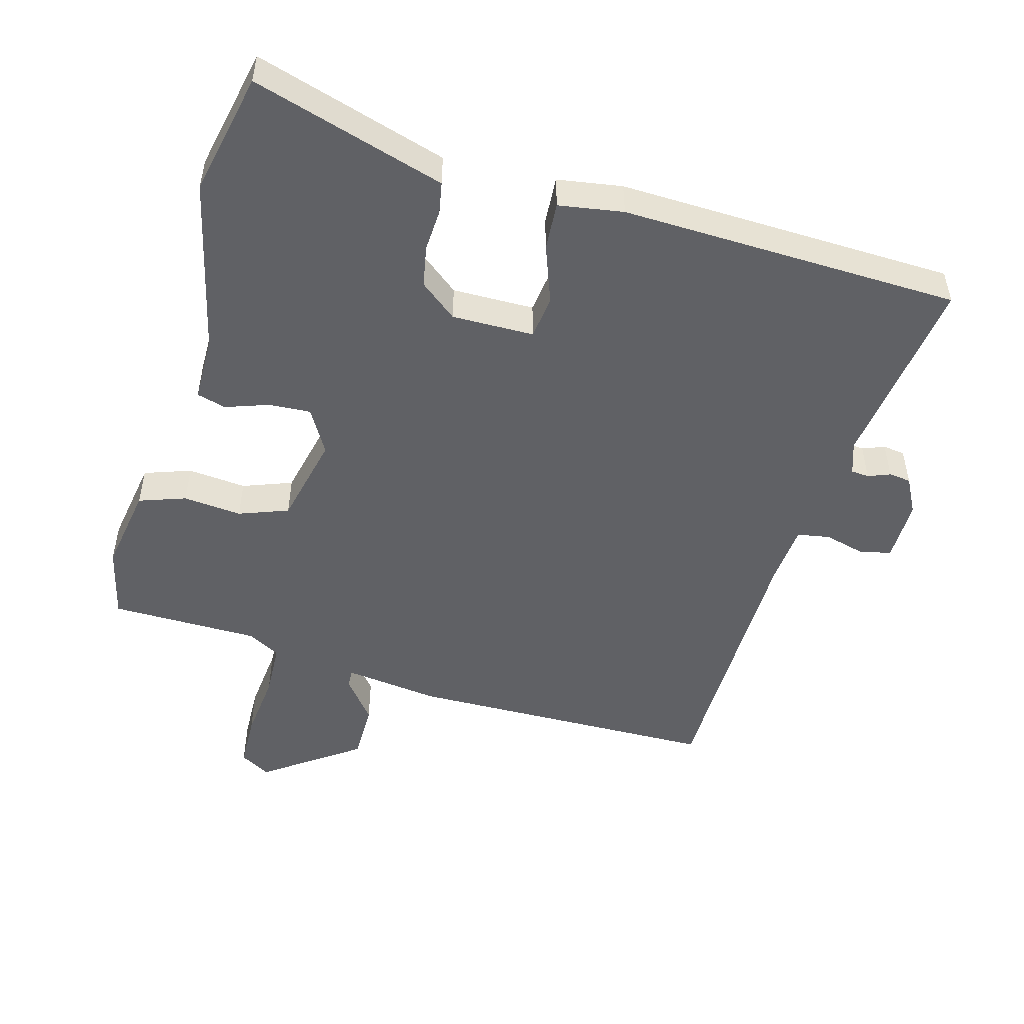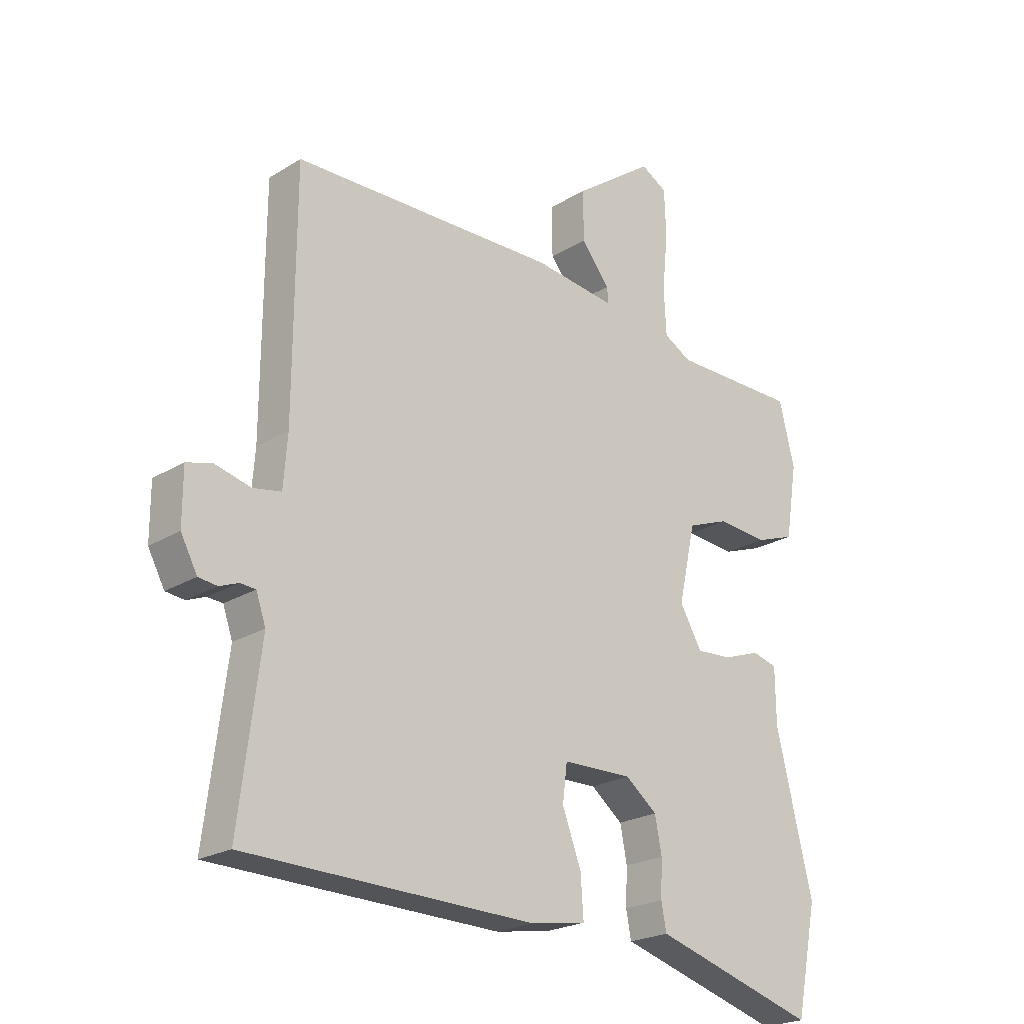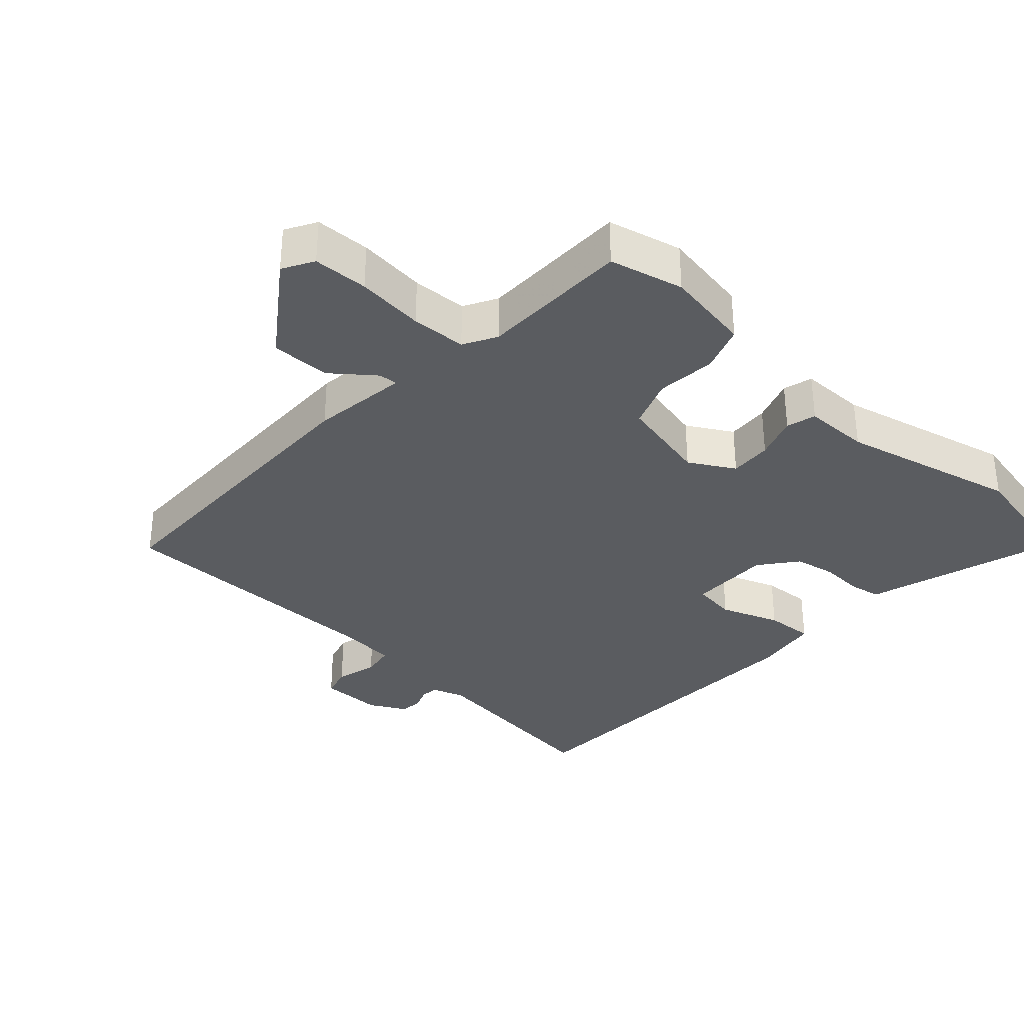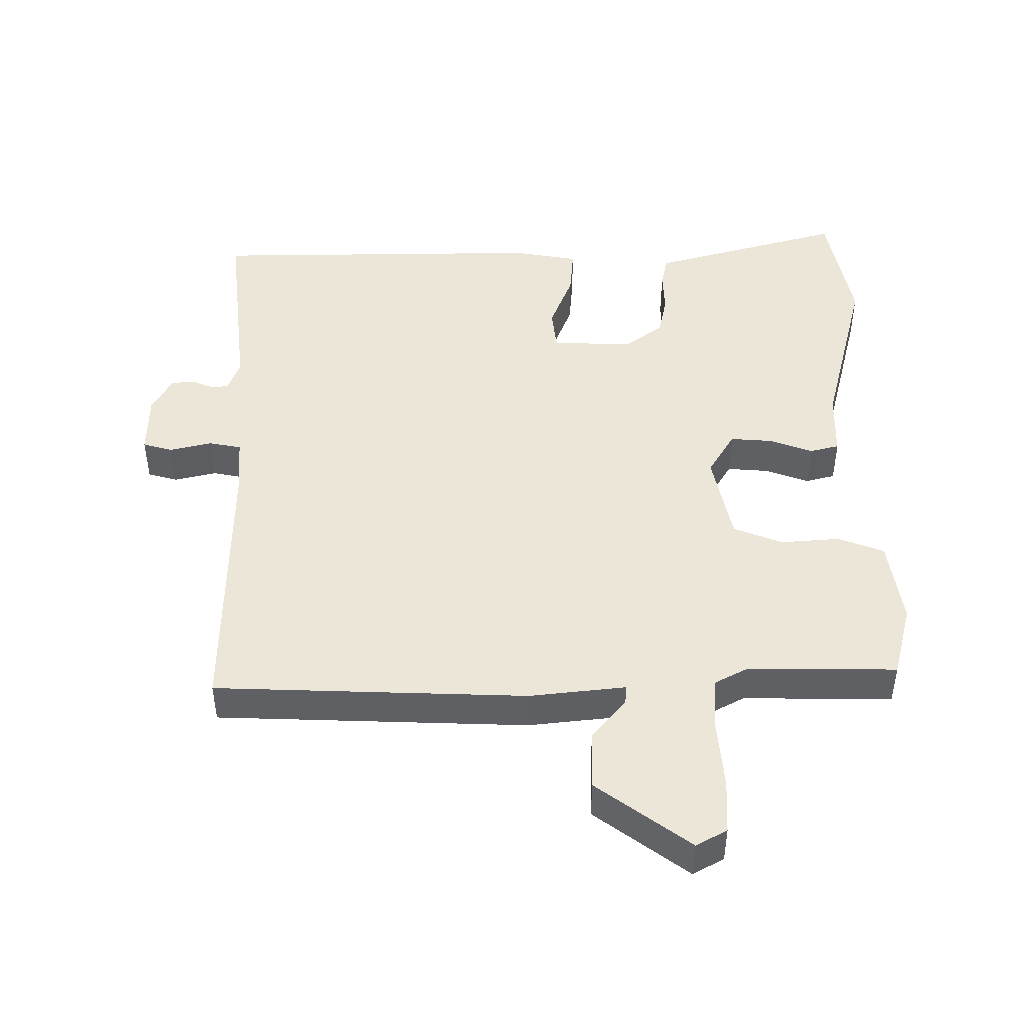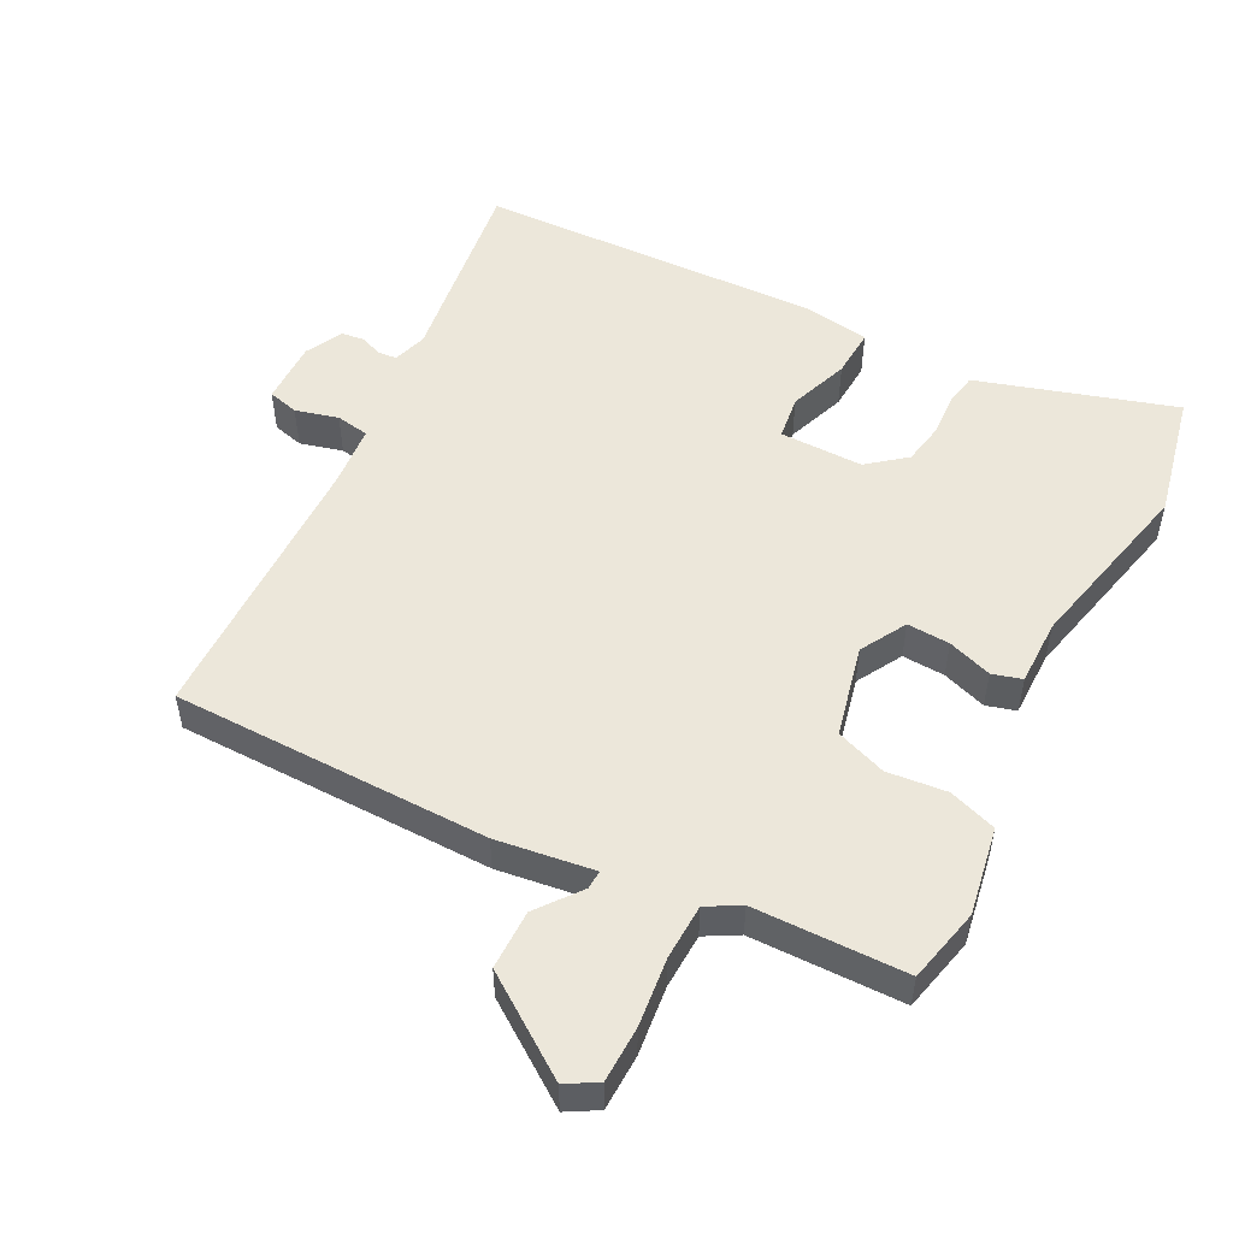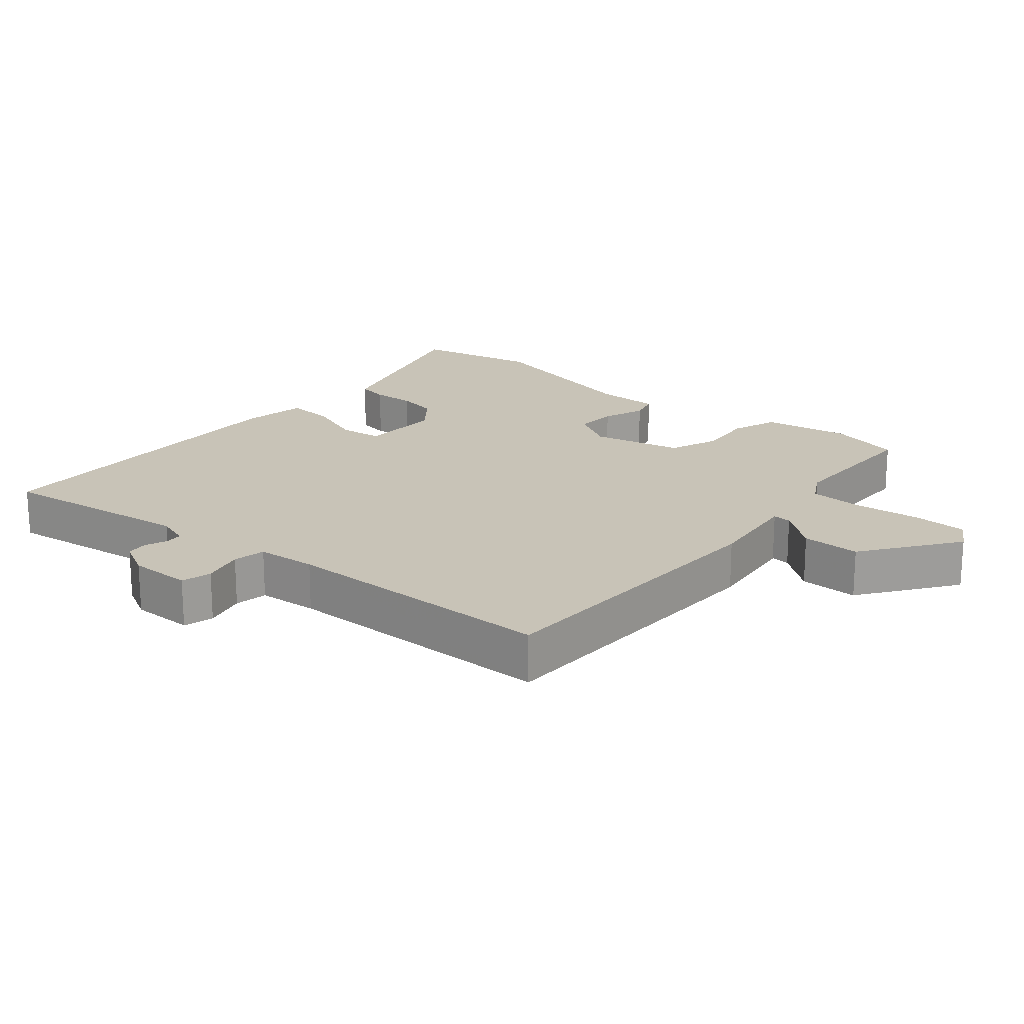
<metadata>
{"format":"obj","ext":"obj","renderer":"f3d","projection":"perspective","resolution":1024,"background":"white","views":[{"elev":-50.0,"azim":164.1,"up":"+Y"},{"elev":-22.4,"azim":-43.4,"up":"+Z"},{"elev":-33.7,"azim":47.3,"up":"+Y"},{"elev":46.4,"azim":0.6,"up":"+Y"},{"elev":52.0,"azim":26.7,"up":"+Y"},{"elev":19.7,"azim":-50.0,"up":"+Y"}]}
</metadata>
<code>
v -0.577 0.07 -0.495
v -0.54 0.07 -0.201
v -0.557 0.07 -0.152
v -0.584 0.07 -0.15
v -0.617 0.07 -0.163
v -0.65 0.07 -0.159
v -0.679 0.07 -0.105
v -0.679 0.07 -0.011
v -0.634 0.07 0.001
v -0.571 0.07 -0.015
v -0.522 0.07 -0.006
v -0.515 0.07 0.084
v -0.513 0.07 0.5
v -0.045 0.07 0.51
v 0.099 0.07 0.492
v 0.097 0.07 0.52
v 0.047 0.07 0.583
v 0.046 0.07 0.671
v 0.188 0.07 0.773
v 0.234 0.07 0.747
v 0.237 0.07 0.665
v 0.227 0.07 0.564
v 0.231 0.07 0.482
v 0.28 0.07 0.455
v 0.504 0.07 0.454
v 0.531 0.07 0.344
v 0.51 0.07 0.214
v 0.44 0.07 0.189
v 0.352 0.07 0.197
v 0.278 0.07 0.169
v 0.248 0.07 0.033
v 0.287 0.07 -0.034
v 0.35 0.07 -0.03
v 0.415 0.07 -0.007
v 0.459 0.07 -0.019
v 0.46 0.07 -0.117
v 0.524 0.07 -0.382
v 0.486 0.07 -0.568
v 0.247 0.07 -0.497
v 0.196 0.07 -0.482
v 0.187 0.07 -0.435
v 0.19 0.07 -0.371
v 0.178 0.07 -0.309
v 0.122 0.07 -0.265
v -0.001 0.07 -0.267
v -0.009 0.07 -0.332
v 0.024 0.07 -0.42
v 0.029 0.07 -0.492
v -0.068 0.07 -0.508
v -0.577 0 -0.495
v -0.54 0 -0.201
v -0.557 0 -0.152
v -0.584 0 -0.15
v -0.617 0 -0.163
v -0.65 0 -0.159
v -0.679 0 -0.105
v -0.679 0 -0.011
v -0.634 0 0.001
v -0.571 0 -0.015
v -0.522 0 -0.006
v -0.515 0 0.084
v -0.513 0 0.5
v -0.045 0 0.51
v 0.099 0 0.492
v 0.097 0 0.52
v 0.047 0 0.583
v 0.046 0 0.671
v 0.188 0 0.773
v 0.234 0 0.747
v 0.237 0 0.665
v 0.227 0 0.564
v 0.231 0 0.482
v 0.28 0 0.455
v 0.504 0 0.454
v 0.531 0 0.344
v 0.51 0 0.214
v 0.44 0 0.189
v 0.352 0 0.197
v 0.278 0 0.169
v 0.248 0 0.033
v 0.287 0 -0.034
v 0.35 0 -0.03
v 0.415 0 -0.007
v 0.459 0 -0.019
v 0.46 0 -0.117
v 0.524 0 -0.382
v 0.486 0 -0.568
v 0.247 0 -0.497
v 0.196 0 -0.482
v 0.187 0 -0.435
v 0.19 0 -0.371
v 0.178 0 -0.309
v 0.122 0 -0.265
v -0.001 0 -0.267
v -0.009 0 -0.332
v 0.024 0 -0.42
v 0.029 0 -0.492
v -0.068 0 -0.508
f 46 47 48 49
f 45 46 49 1
f 39 40 41 42
f 39 42 43
f 36 37 38 39
f 36 39 43
f 33 34 35 36
f 32 33 36 43
f 31 32 43 44
f 26 27 28 29
f 24 25 26 29
f 23 24 29 30
f 19 20 21 22
f 19 22 23
f 16 17 18 19
f 15 16 19 23
f 12 13 14 15
f 11 12 15 23
f 7 8 9 10
f 7 10 11
f 4 5 6 7
f 3 4 7 11
f 2 3 11 23
f 45 1 2 23
f 31 44 45
f 23 30 31 45
f 98 97 96 95
f 50 98 95 94
f 91 90 89 88
f 92 91 88
f 88 87 86 85
f 92 88 85
f 85 84 83 82
f 92 85 82 81
f 93 92 81 80
f 78 77 76 75
f 78 75 74 73
f 79 78 73 72
f 71 70 69 68
f 72 71 68
f 68 67 66 65
f 72 68 65 64
f 64 63 62 61
f 72 64 61 60
f 59 58 57 56
f 60 59 56
f 56 55 54 53
f 60 56 53 52
f 72 60 52 51
f 72 51 50 94
f 94 93 80
f 94 80 79 72
f 1 50 51 2
f 2 51 52 3
f 3 52 53 4
f 4 53 54 5
f 5 54 55 6
f 6 55 56 7
f 7 56 57 8
f 8 57 58 9
f 9 58 59 10
f 10 59 60 11
f 11 60 61 12
f 12 61 62 13
f 13 62 63 14
f 14 63 64 15
f 15 64 65 16
f 16 65 66 17
f 17 66 67 18
f 18 67 68 19
f 19 68 69 20
f 20 69 70 21
f 21 70 71 22
f 22 71 72 23
f 23 72 73 24
f 24 73 74 25
f 25 74 75 26
f 26 75 76 27
f 27 76 77 28
f 28 77 78 29
f 29 78 79 30
f 30 79 80 31
f 31 80 81 32
f 32 81 82 33
f 33 82 83 34
f 34 83 84 35
f 35 84 85 36
f 36 85 86 37
f 37 86 87 38
f 38 87 88 39
f 39 88 89 40
f 40 89 90 41
f 41 90 91 42
f 42 91 92 43
f 43 92 93 44
f 44 93 94 45
f 45 94 95 46
f 46 95 96 47
f 47 96 97 48
f 48 97 98 49
f 49 98 50 1

</code>
